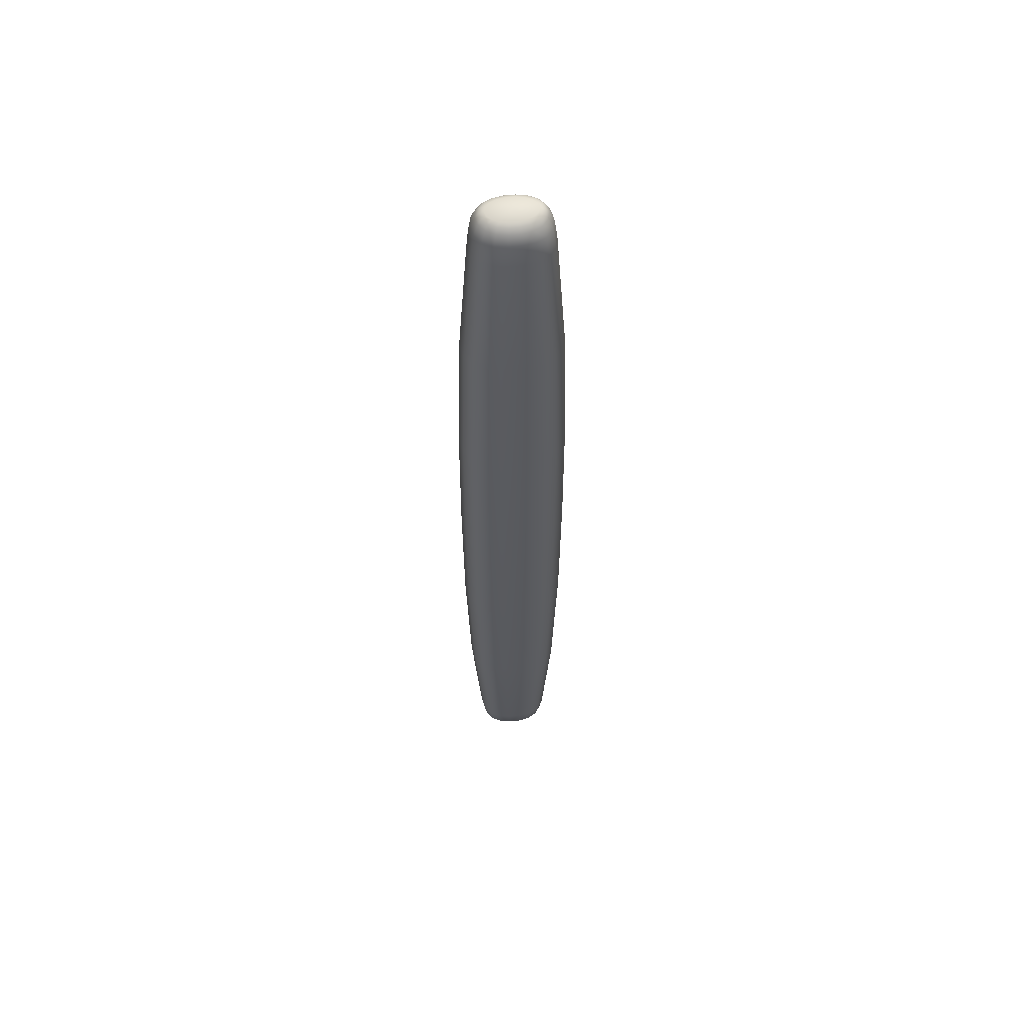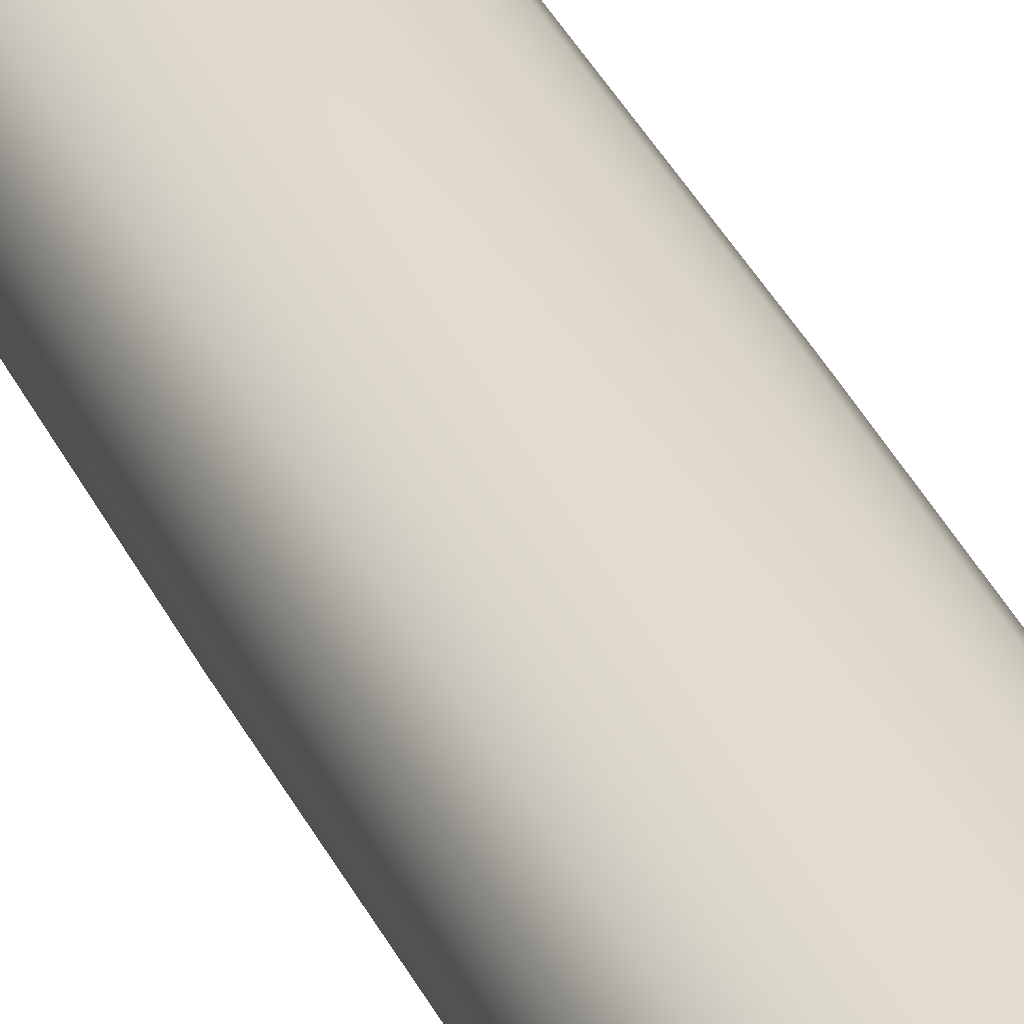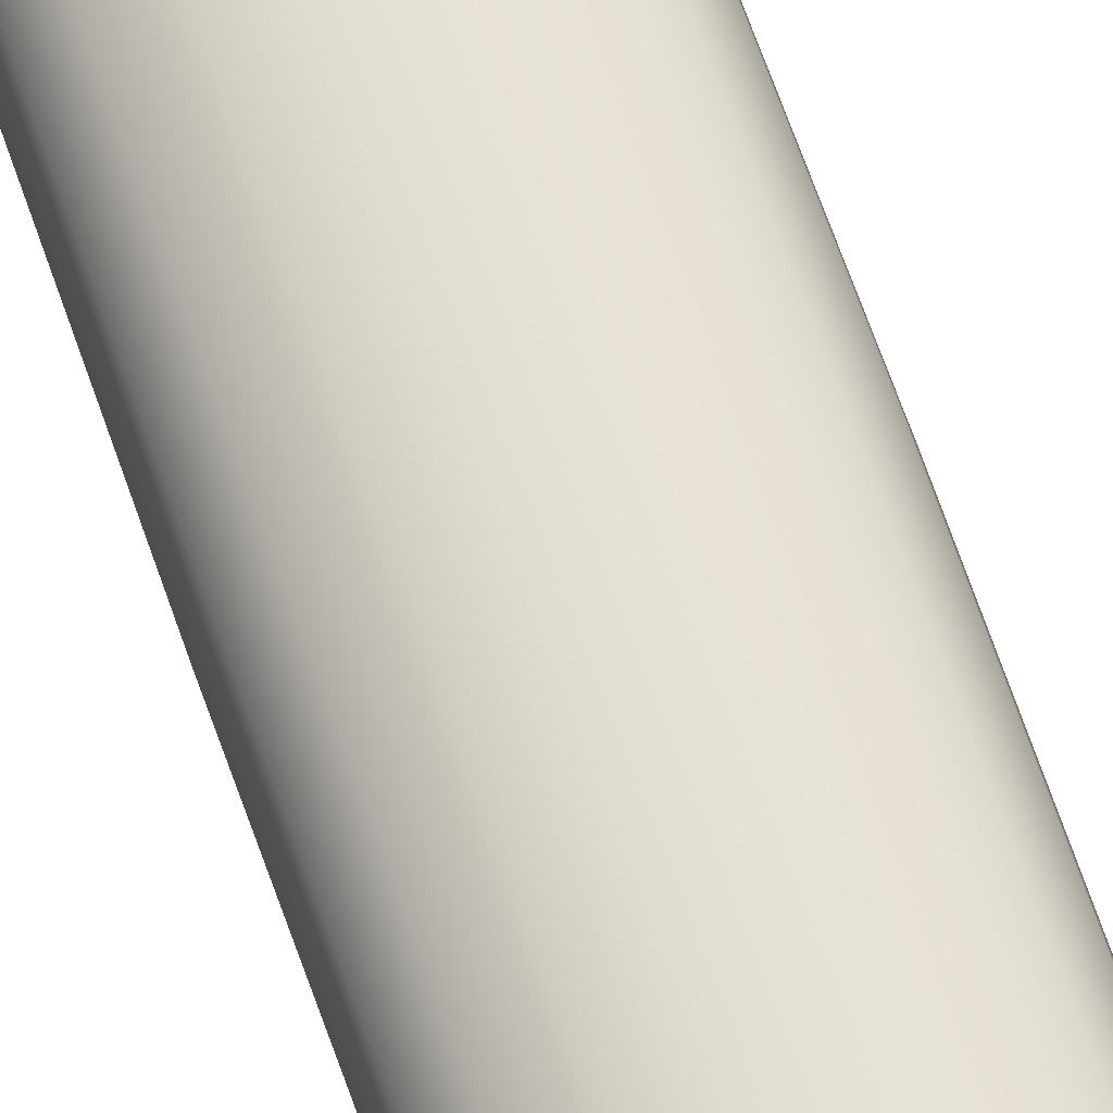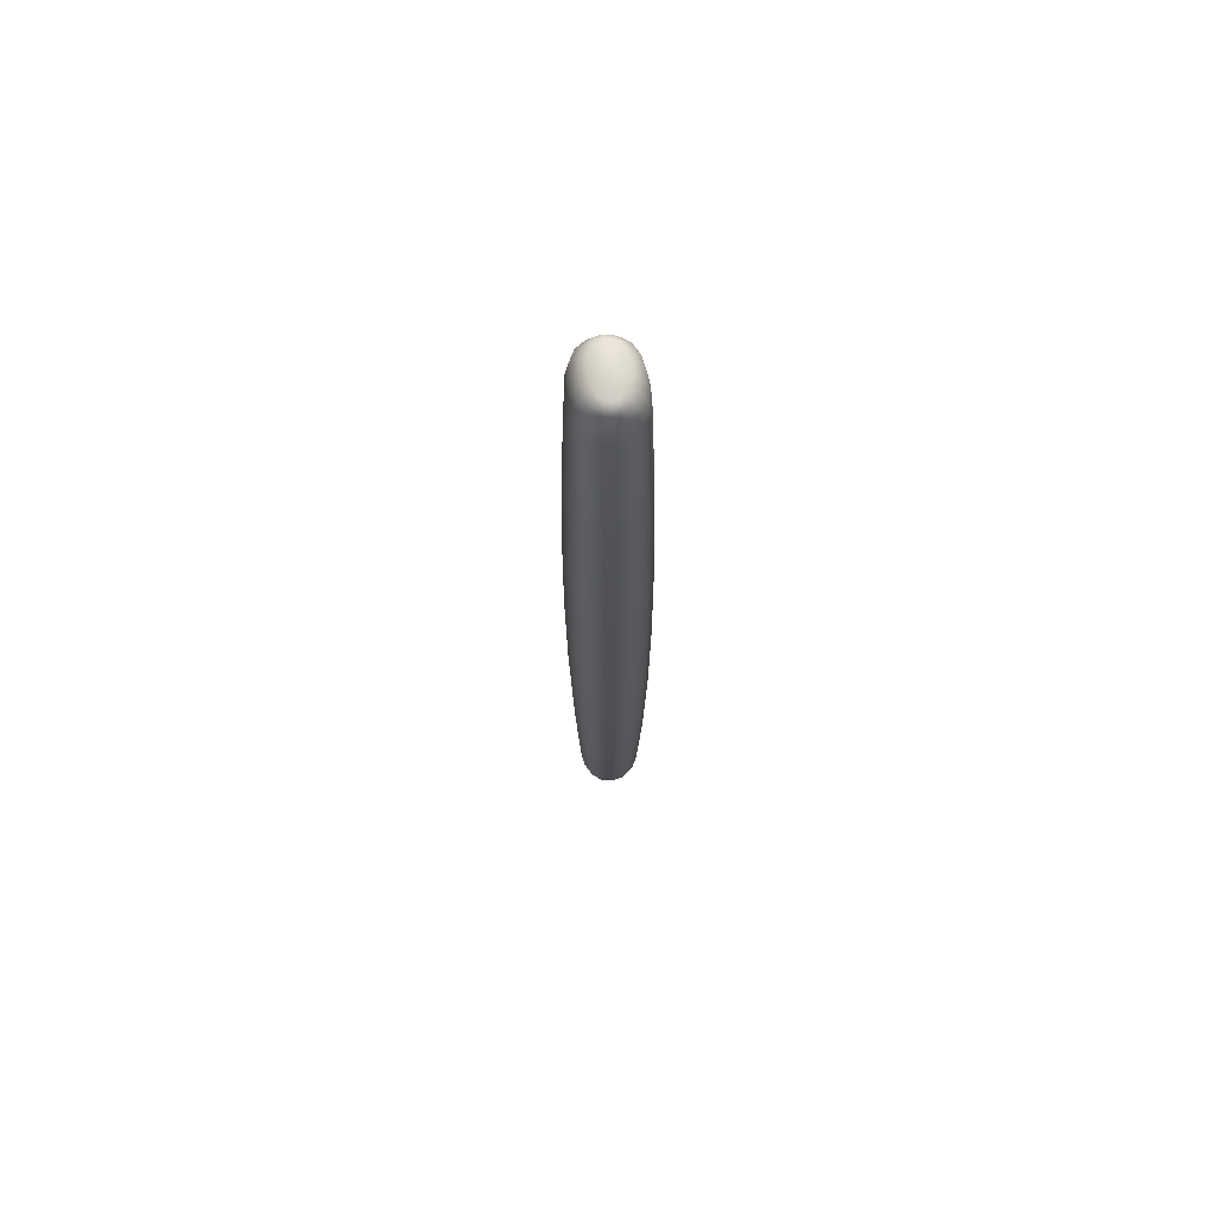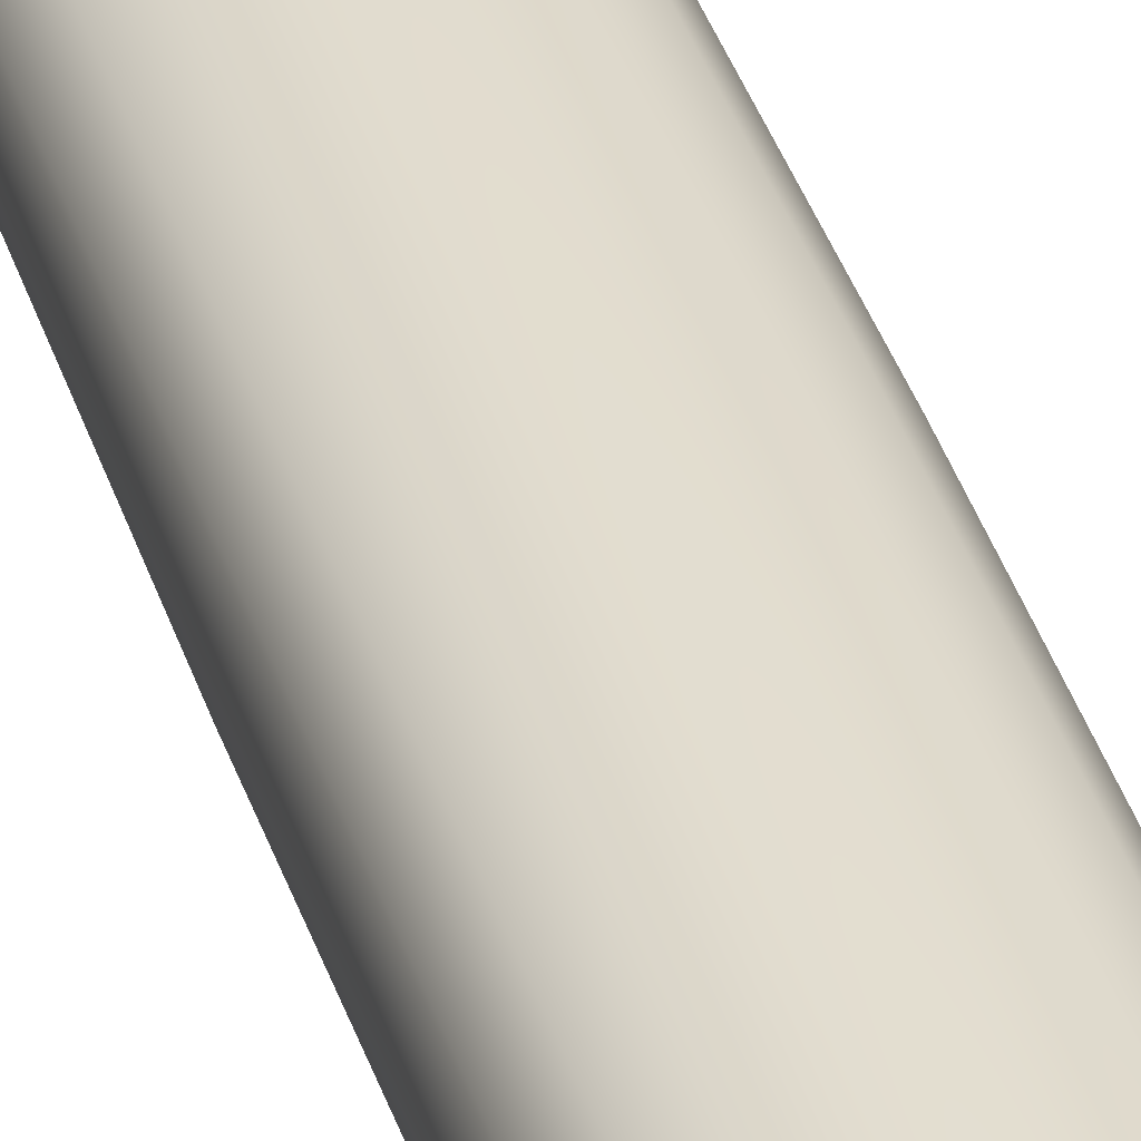
<metadata>
{"format":"obj","ext":"obj","renderer":"f3d","projection":"perspective","resolution":1024,"background":"white","views":[{"elev":58.0,"azim":-6.2,"up":"+Z"},{"elev":34.2,"azim":158.1,"up":"+Y"},{"elev":66.1,"azim":-19.0,"up":"+Y"},{"elev":70.2,"azim":82.8,"up":"+Z"},{"elev":35.0,"azim":-15.7,"up":"+Y"}]}
</metadata>
<code>
v  -57.35 -0 -647.8
v  -49.75 -16.58 -679
v  -40.44 -29.45 -679.4
v  -26.28 -37.06 -679.9
v  -9.108 -40.29 -680.1
v  9.108 -40.29 -680.1
v  26.28 -37.06 -679.9
v  40.44 -29.45 -679.4
v  49.75 -16.58 -679
v  52.97 -0 -679
v  49.75 16.58 -679
v  40.44 29.45 -679.4
v  26.28 37.06 -679.9
v  9.108 40.29 -680.1
v  -9.108 40.29 -680.1
v  -26.28 37.06 -679.9
v  -40.44 29.45 -679.4
v  -53.89 19.27 -647.8
v  -72.03 -0 -440.3
v  -67.69 -22.05 -440.3
v  -55.18 -38.64 -440.3
v  -36.02 -47.77 -440.3
v  -12.51 -51.14 -440.3
v  12.51 -51.14 -440.3
v  36.02 -47.77 -440.3
v  55.18 -38.64 -440.3
v  67.69 -22.05 -440.3
v  72.03 -0 -440.3
v  67.69 22.05 -440.3
v  55.18 38.64 -440.3
v  36.02 47.77 -440.3
v  12.51 51.14 -440.3
v  -12.51 51.14 -440.3
v  -36.02 47.77 -440.3
v  -55.18 38.64 -440.3
v  -67.69 22.05 -440.3
v  -78.39 -0 -216.5
v  -73.67 -23.86 -216.5
v  -60.05 -41.81 -216.5
v  -39.2 -51.69 -216.5
v  -13.61 -55.34 -216.5
v  13.61 -55.34 -216.5
v  39.2 -51.69 -216.5
v  60.05 -41.81 -216.5
v  73.67 -23.86 -216.5
v  78.39 -0 -216.5
v  73.67 23.86 -216.5
v  60.05 41.81 -216.5
v  39.2 51.69 -216.5
v  13.61 55.34 -216.5
v  -13.61 55.34 -216.5
v  -39.2 51.69 -216.5
v  -60.05 41.81 -216.5
v  -73.67 23.86 -216.5
v  -46.54 -0.0001 -693.2
v  -43.74 -12.29 -693.2
v  -35.71 -22.49 -693
v  -23.36 -29.41 -692.8
v  -8.127 -32.75 -692.6
v  8.127 -32.75 -692.6
v  23.36 -29.41 -692.8
v  35.71 -22.49 -693
v  43.74 -12.29 -693.2
v  46.54 -0 -693.2
v  43.74 12.29 -693.2
v  35.71 22.49 -693
v  23.36 29.41 -692.8
v  8.127 32.75 -692.6
v  -8.127 32.75 -692.6
v  -23.36 29.41 -692.8
v  -35.71 22.49 -693
v  -43.74 12.29 -693.2
v  0 -0 -705.9
v  -52.97 -0 -679
v  -53.89 -19.27 -647.8
v  -43.93 -33.77 -647.8
v  -28.67 -41.74 -647.8
v  -9.958 -44.69 -647.8
v  9.958 -44.69 -647.8
v  28.67 -41.74 -647.8
v  43.93 -33.77 -647.8
v  53.89 -19.27 -647.8
v  57.35 -0 -647.8
v  53.89 19.27 -647.8
v  43.93 33.77 -647.8
v  28.67 41.74 -647.8
v  9.958 44.69 -647.8
v  -9.958 44.69 -647.8
v  -28.67 41.74 -647.8
v  -43.93 33.77 -647.8
v  -49.75 16.58 -679
v  -34.88 -0 -702.6
v  -32.71 -7.5 -702.6
v  -26.5 -13.76 -702.7
v  -17.14 -17.98 -702.7
v  -5.913 -20.02 -702.8
v  5.913 -20.02 -702.8
v  17.14 -17.98 -702.7
v  26.5 -13.76 -702.7
v  32.71 -7.5 -702.6
v  34.88 -0 -702.6
v  32.71 7.5 -702.6
v  26.5 13.76 -702.7
v  17.14 17.98 -702.7
v  5.913 20.02 -702.8
v  -5.913 20.02 -702.8
v  -17.14 17.98 -702.7
v  -26.5 13.76 -702.7
v  -32.71 7.5 -702.6
v  -41.94 -0 -699.3
v  -39.39 -9.816 -699.3
v  -32.08 -18.07 -699.3
v  -20.92 -23.76 -699.2
v  -7.257 -26.57 -699.2
v  7.257 -26.57 -699.2
v  20.92 -23.76 -699.2
v  32.08 -18.07 -699.3
v  39.39 -9.816 -699.3
v  41.94 -0 -699.3
v  39.39 9.816 -699.3
v  32.08 18.07 -699.3
v  20.92 23.76 -699.2
v  7.257 26.57 -699.2
v  -7.257 26.57 -699.2
v  -20.92 23.76 -699.2
v  -32.08 18.07 -699.3
v  -39.39 9.816 -699.3
v  -79.6 -0 0.0001
v  -60.97 -42.82 0.0001
v  -39.8 -52.94 0.0001
v  -13.82 -56.68 0.0001
v  39.8 -52.94 0.0001
v  79.6 0 -0
v  39.8 52.94 0.0001
v  -13.82 56.68 0.0001
v  -74.8 24.44 0.0002
v  -57.35 0 647.8
v  -53.89 -19.27 647.8
v  -67.69 -22.05 440.3
v  -72.03 0 440.3
v  -43.93 -33.77 647.8
v  -55.18 -38.64 440.3
v  -28.67 -41.74 647.8
v  -36.02 -47.77 440.3
v  -9.958 -44.69 647.8
v  -12.51 -51.14 440.3
v  9.958 -44.69 647.8
v  12.51 -51.14 440.3
v  28.67 -41.74 647.8
v  36.02 -47.77 440.3
v  43.93 -33.77 647.8
v  55.18 -38.64 440.3
v  53.89 -19.27 647.8
v  67.69 -22.05 440.3
v  57.35 0 647.8
v  72.03 0 440.3
v  53.89 19.27 647.8
v  67.69 22.05 440.3
v  43.93 33.77 647.8
v  55.18 38.64 440.3
v  28.67 41.74 647.8
v  36.02 47.77 440.3
v  9.958 44.69 647.8
v  12.51 51.14 440.3
v  -9.958 44.69 647.8
v  -12.51 51.14 440.3
v  -28.67 41.74 647.8
v  -36.02 47.77 440.3
v  -43.93 33.77 647.8
v  -55.18 38.64 440.3
v  -53.89 19.27 647.8
v  -67.69 22.05 440.3
v  -73.67 -23.86 216.5
v  -78.39 -0 216.5
v  -60.05 -41.81 216.5
v  -39.2 -51.69 216.5
v  -13.61 -55.34 216.5
v  13.61 -55.34 216.5
v  39.2 -51.69 216.5
v  60.05 -41.81 216.5
v  73.67 -23.86 216.5
v  78.39 -0 216.5
v  73.67 23.86 216.5
v  60.05 41.81 216.5
v  39.2 51.69 216.5
v  13.61 55.34 216.5
v  -13.61 55.34 216.5
v  -39.2 51.69 216.5
v  -60.05 41.81 216.5
v  -73.67 23.86 216.5
v  -74.8 -24.44 0.0001
v  13.82 -56.68 0.0001
v  60.97 -42.82 0.0002
v  74.8 -24.44 -0
v  74.8 24.44 -0
v  60.97 42.82 0.0001
v  13.82 56.68 0.0001
v  -39.8 52.94 0.0001
v  -60.97 42.82 0.0002
v  -49.75 -16.58 679
v  -52.97 0 679
v  -46.54 0 693.2
v  -43.74 -12.29 693.2
v  -40.44 -29.45 679.4
v  -35.71 -22.49 693
v  -26.28 -37.06 679.9
v  -23.36 -29.41 692.8
v  -9.108 -40.29 680.1
v  -8.127 -32.75 692.6
v  9.108 -40.29 680.1
v  8.127 -32.75 692.6
v  26.28 -37.06 679.9
v  23.36 -29.41 692.8
v  40.44 -29.45 679.4
v  35.71 -22.49 693
v  49.75 -16.58 679
v  43.74 -12.29 693.2
v  52.97 0 679
v  46.54 0 693.2
v  49.75 16.58 679
v  43.74 12.29 693.2
v  40.44 29.45 679.4
v  35.71 22.49 693
v  26.28 37.06 679.9
v  23.36 29.41 692.8
v  9.108 40.29 680.1
v  8.127 32.75 692.6
v  -9.108 40.29 680.1
v  -8.127 32.75 692.6
v  -26.28 37.06 679.9
v  -23.36 29.41 692.8
v  -40.44 29.45 679.4
v  -35.71 22.49 693
v  -49.75 16.58 679
v  -43.74 12.29 693.2
v  -32.71 -7.5 702.6
v  -34.88 0 702.6
v  0 0 705.9
v  -26.5 -13.76 702.7
v  -17.14 -17.98 702.7
v  -5.913 -20.02 702.8
v  5.913 -20.02 702.8
v  17.14 -17.98 702.7
v  26.5 -13.76 702.7
v  32.71 -7.5 702.6
v  34.88 0 702.6
v  32.71 7.5 702.6
v  26.5 13.76 702.7
v  17.14 17.98 702.7
v  5.913 20.02 702.8
v  -5.913 20.02 702.8
v  -17.14 17.98 702.7
v  -26.5 13.76 702.7
v  -32.71 7.5 702.6
v  -41.94 0 699.3
v  -39.39 -9.816 699.3
v  -32.08 -18.07 699.3
v  -20.92 -23.76 699.2
v  -7.257 -26.57 699.2
v  7.257 -26.57 699.2
v  20.92 -23.76 699.2
v  32.08 -18.07 699.3
v  39.39 -9.816 699.3
v  41.94 0 699.3
v  39.39 9.816 699.3
v  32.08 18.07 699.3
v  20.92 23.76 699.2
v  7.257 26.57 699.2
v  -7.257 26.57 699.2
v  -20.92 23.76 699.2
v  -32.08 18.07 699.3
v  -39.39 9.816 699.3
g Cylinder01
f 1 75 20 19
f 75 76 21 20
f 76 77 22 21
f 77 78 23 22
f 78 79 24 23
f 79 80 25 24
f 80 81 26 25
f 81 82 27 26
f 82 83 28 27
f 83 84 29 28
f 84 85 30 29
f 85 86 31 30
f 86 87 32 31
f 87 88 33 32
f 88 89 34 33
f 89 90 35 34
f 90 18 36 35
f 18 1 19 36
f 19 20 38 37
f 20 21 39 38
f 21 22 40 39
f 22 23 41 40
f 23 24 42 41
f 24 25 43 42
f 25 26 44 43
f 26 27 45 44
f 27 28 46 45
f 28 29 47 46
f 29 30 48 47
f 30 31 49 48
f 31 32 50 49
f 32 33 51 50
f 33 34 52 51
f 34 35 53 52
f 35 36 54 53
f 36 19 37 54
f 38 191 128 37
f 39 129 191 38
f 40 130 129 39
f 41 131 130 40
f 42 192 131 41
f 43 132 192 42
f 44 193 132 43
f 45 194 193 44
f 46 133 194 45
f 47 195 133 46
f 48 196 195 47
f 49 134 196 48
f 50 197 134 49
f 51 135 197 50
f 52 198 135 51
f 53 199 198 52
f 54 136 199 53
f 37 128 136 54
f 2 74 55 56
f 3 2 56 57
f 4 3 57 58
f 5 4 58 59
f 6 5 59 60
f 7 6 60 61
f 8 7 61 62
f 9 8 62 63
f 10 9 63 64
f 11 10 64 65
f 12 11 65 66
f 13 12 66 67
f 14 13 67 68
f 15 14 68 69
f 16 15 69 70
f 17 16 70 71
f 91 17 71 72
f 74 91 72 55
f 93 92 73
f 94 93 73
f 95 94 73
f 96 95 73
f 97 96 73
f 98 97 73
f 99 98 73
f 100 99 73
f 101 100 73
f 102 101 73
f 103 102 73
f 104 103 73
f 105 104 73
f 106 105 73
f 107 106 73
f 108 107 73
f 109 108 73
f 92 109 73
f 1 74 2 75
f 75 2 3 76
f 76 3 4 77
f 77 4 5 78
f 78 5 6 79
f 79 6 7 80
f 80 7 8 81
f 81 8 9 82
f 82 9 10 83
f 83 10 11 84
f 84 11 12 85
f 85 12 13 86
f 86 13 14 87
f 87 14 15 88
f 88 15 16 89
f 89 16 17 90
f 90 17 91 18
f 18 91 74 1
f 111 56 55 110
f 112 57 56 111
f 113 58 57 112
f 114 59 58 113
f 115 60 59 114
f 116 61 60 115
f 117 62 61 116
f 118 63 62 117
f 119 64 63 118
f 120 65 64 119
f 121 66 65 120
f 122 67 66 121
f 123 68 67 122
f 124 69 68 123
f 125 70 69 124
f 126 71 70 125
f 127 72 71 126
f 110 55 72 127
f 93 111 110 92
f 94 112 111 93
f 95 113 112 94
f 96 114 113 95
f 97 115 114 96
f 98 116 115 97
f 99 117 116 98
f 100 118 117 99
f 101 119 118 100
f 102 120 119 101
f 103 121 120 102
f 104 122 121 103
f 105 123 122 104
f 106 124 123 105
f 107 125 124 106
f 108 126 125 107
f 109 127 126 108
f 92 110 127 109
f 137 140 139 138
f 138 139 142 141
f 141 142 144 143
f 143 144 146 145
f 145 146 148 147
f 147 148 150 149
f 149 150 152 151
f 151 152 154 153
f 153 154 156 155
f 155 156 158 157
f 157 158 160 159
f 159 160 162 161
f 161 162 164 163
f 163 164 166 165
f 165 166 168 167
f 167 168 170 169
f 169 170 172 171
f 171 172 140 137
f 140 174 173 139
f 139 173 175 142
f 142 175 176 144
f 144 176 177 146
f 146 177 178 148
f 148 178 179 150
f 150 179 180 152
f 152 180 181 154
f 154 181 182 156
f 156 182 183 158
f 158 183 184 160
f 160 184 185 162
f 162 185 186 164
f 164 186 187 166
f 166 187 188 168
f 168 188 189 170
f 170 189 190 172
f 172 190 174 140
f 173 174 128 191
f 175 173 191 129
f 176 175 129 130
f 177 176 130 131
f 178 177 131 192
f 179 178 192 132
f 180 179 132 193
f 181 180 193 194
f 182 181 194 133
f 183 182 133 195
f 184 183 195 196
f 185 184 196 134
f 186 185 134 197
f 187 186 197 135
f 188 187 135 198
f 189 188 198 199
f 190 189 199 136
f 174 190 136 128
f 200 203 202 201
f 204 205 203 200
f 206 207 205 204
f 208 209 207 206
f 210 211 209 208
f 212 213 211 210
f 214 215 213 212
f 216 217 215 214
f 218 219 217 216
f 220 221 219 218
f 222 223 221 220
f 224 225 223 222
f 226 227 225 224
f 228 229 227 226
f 230 231 229 228
f 232 233 231 230
f 234 235 233 232
f 201 202 235 234
f 236 238 237
f 239 238 236
f 240 238 239
f 241 238 240
f 242 238 241
f 243 238 242
f 244 238 243
f 245 238 244
f 246 238 245
f 247 238 246
f 248 238 247
f 249 238 248
f 250 238 249
f 251 238 250
f 252 238 251
f 253 238 252
f 254 238 253
f 237 238 254
f 137 138 200 201
f 138 141 204 200
f 141 143 206 204
f 143 145 208 206
f 145 147 210 208
f 147 149 212 210
f 149 151 214 212
f 151 153 216 214
f 153 155 218 216
f 155 157 220 218
f 157 159 222 220
f 159 161 224 222
f 161 163 226 224
f 163 165 228 226
f 165 167 230 228
f 167 169 232 230
f 169 171 234 232
f 171 137 201 234
f 256 255 202 203
f 257 256 203 205
f 258 257 205 207
f 259 258 207 209
f 260 259 209 211
f 261 260 211 213
f 262 261 213 215
f 263 262 215 217
f 264 263 217 219
f 265 264 219 221
f 266 265 221 223
f 267 266 223 225
f 268 267 225 227
f 269 268 227 229
f 270 269 229 231
f 271 270 231 233
f 272 271 233 235
f 255 272 235 202
f 236 237 255 256
f 239 236 256 257
f 240 239 257 258
f 241 240 258 259
f 242 241 259 260
f 243 242 260 261
f 244 243 261 262
f 245 244 262 263
f 246 245 263 264
f 247 246 264 265
f 248 247 265 266
f 249 248 266 267
f 250 249 267 268
f 251 250 268 269
f 252 251 269 270
f 253 252 270 271
f 254 253 271 272
f 237 254 272 255

</code>
